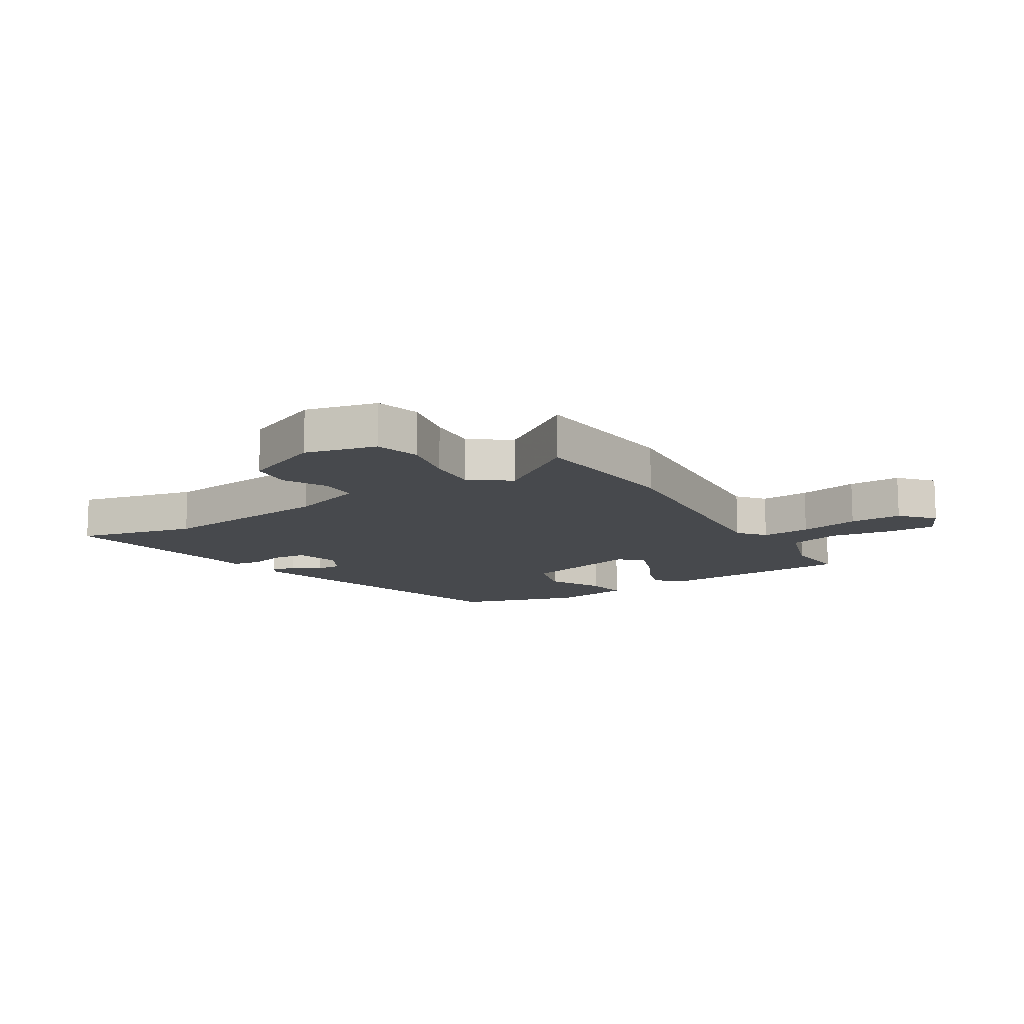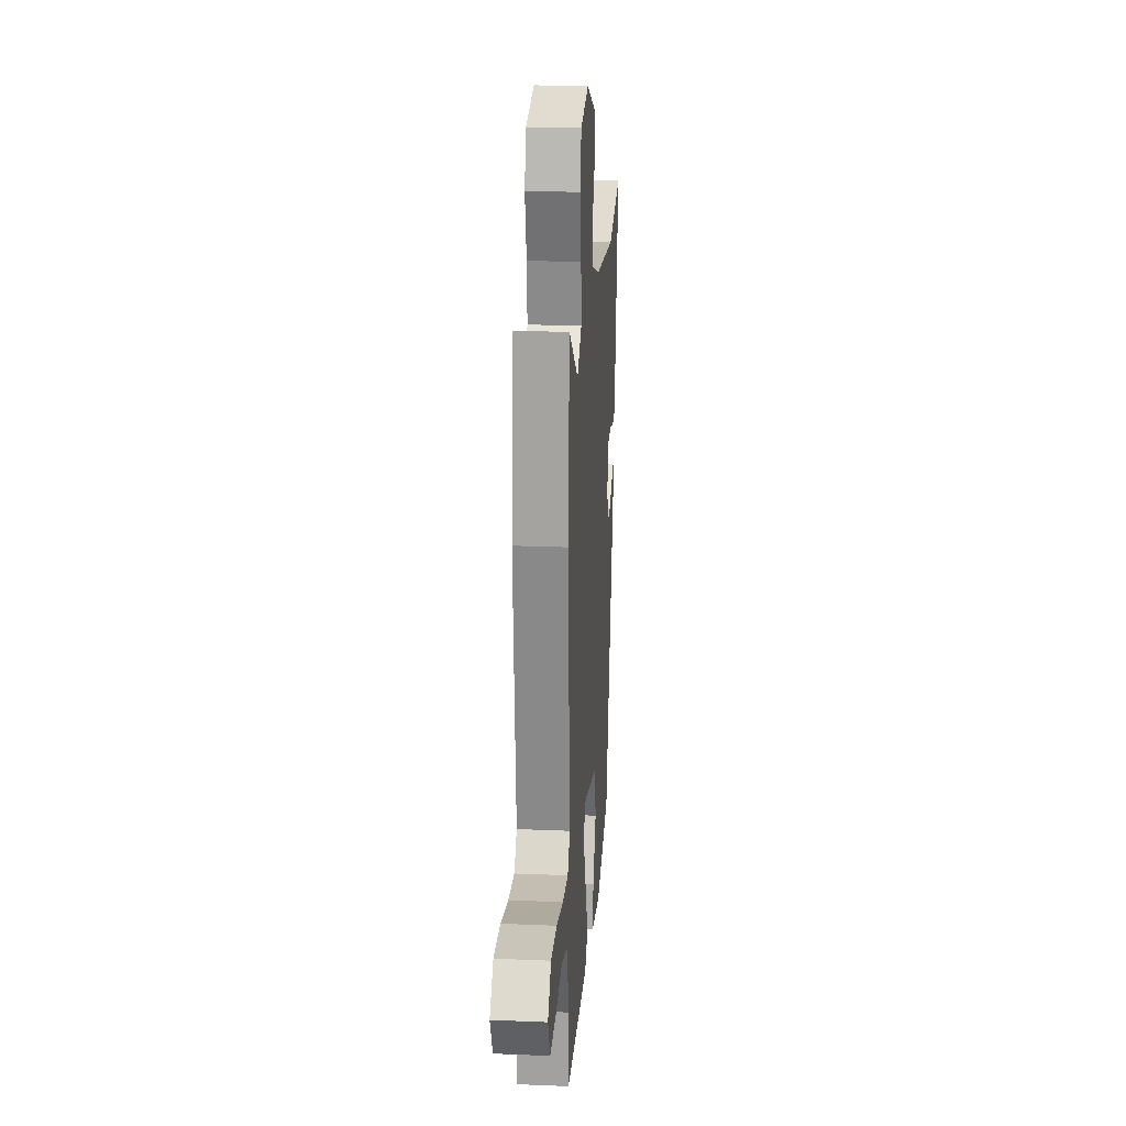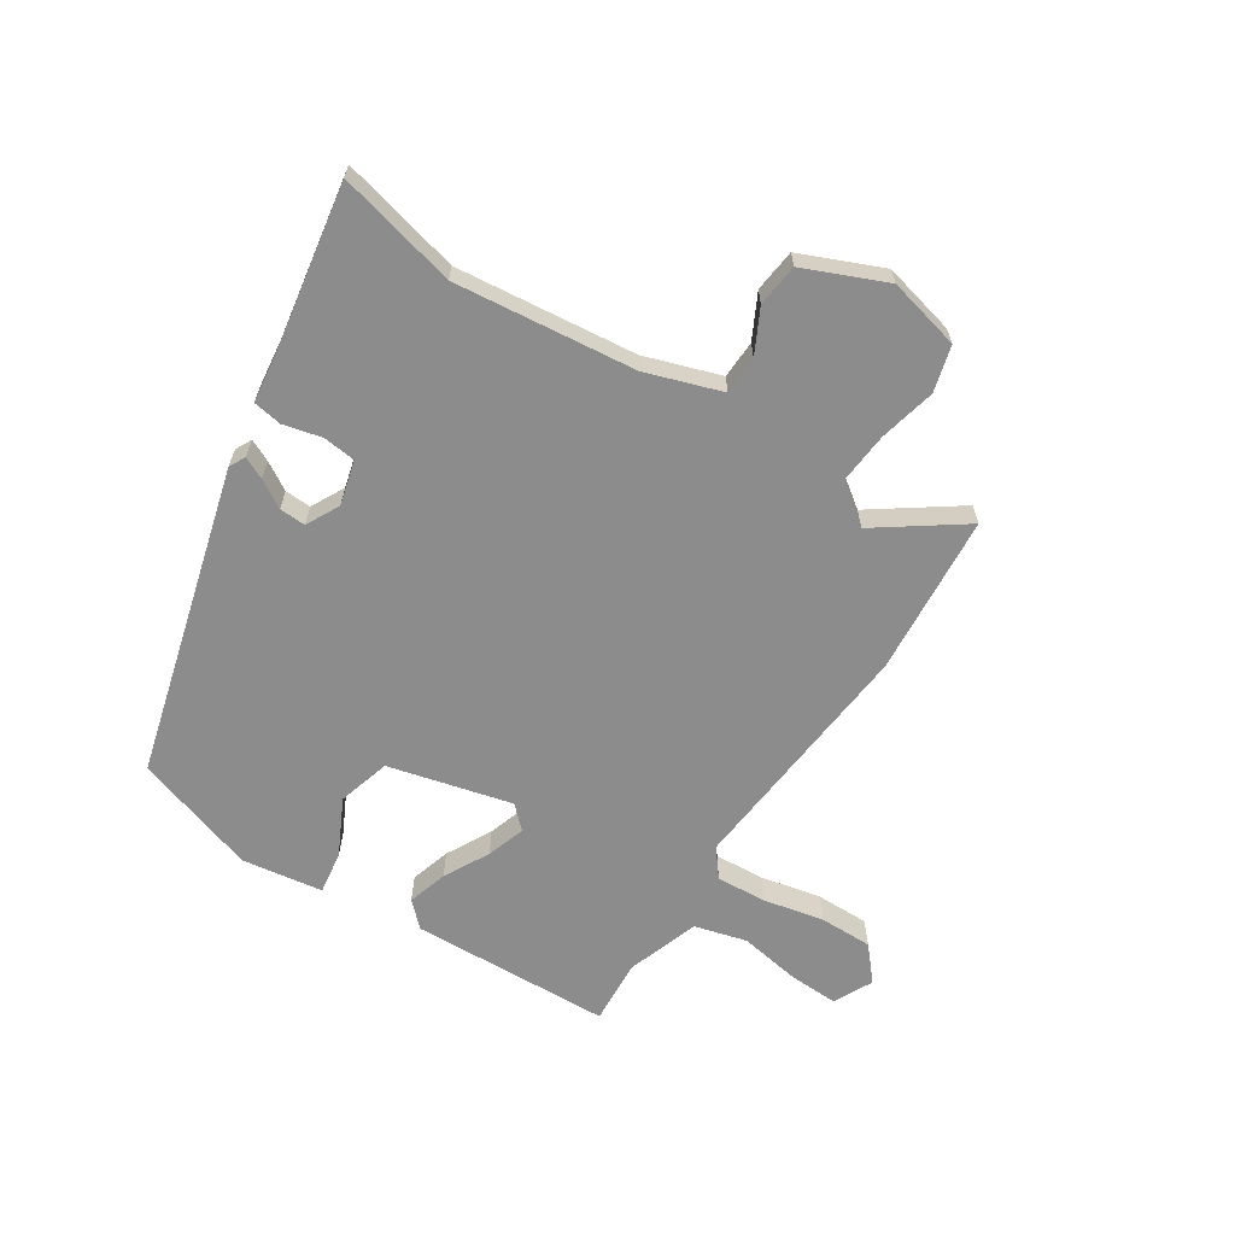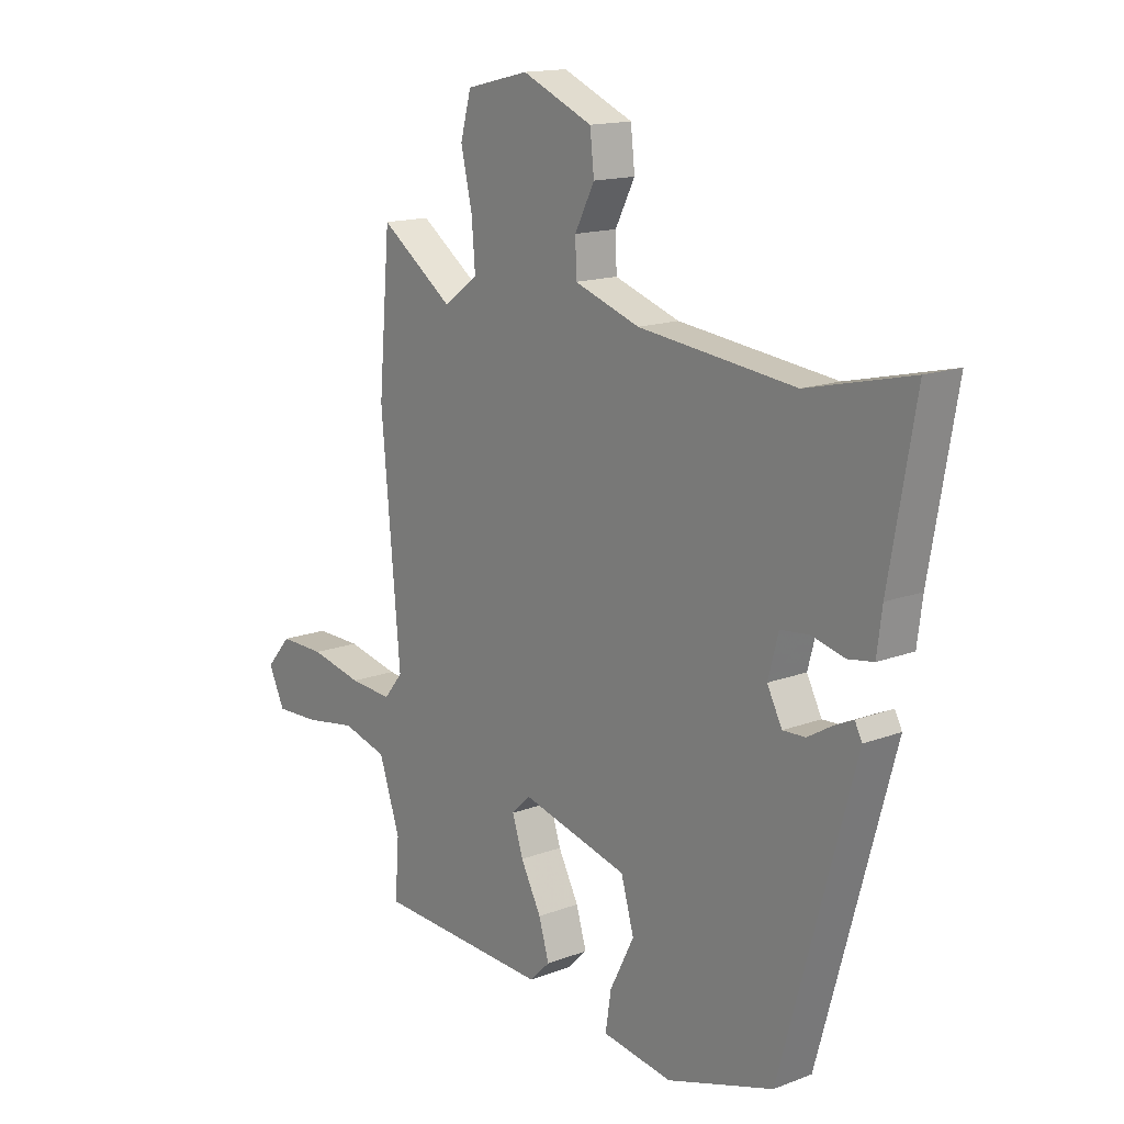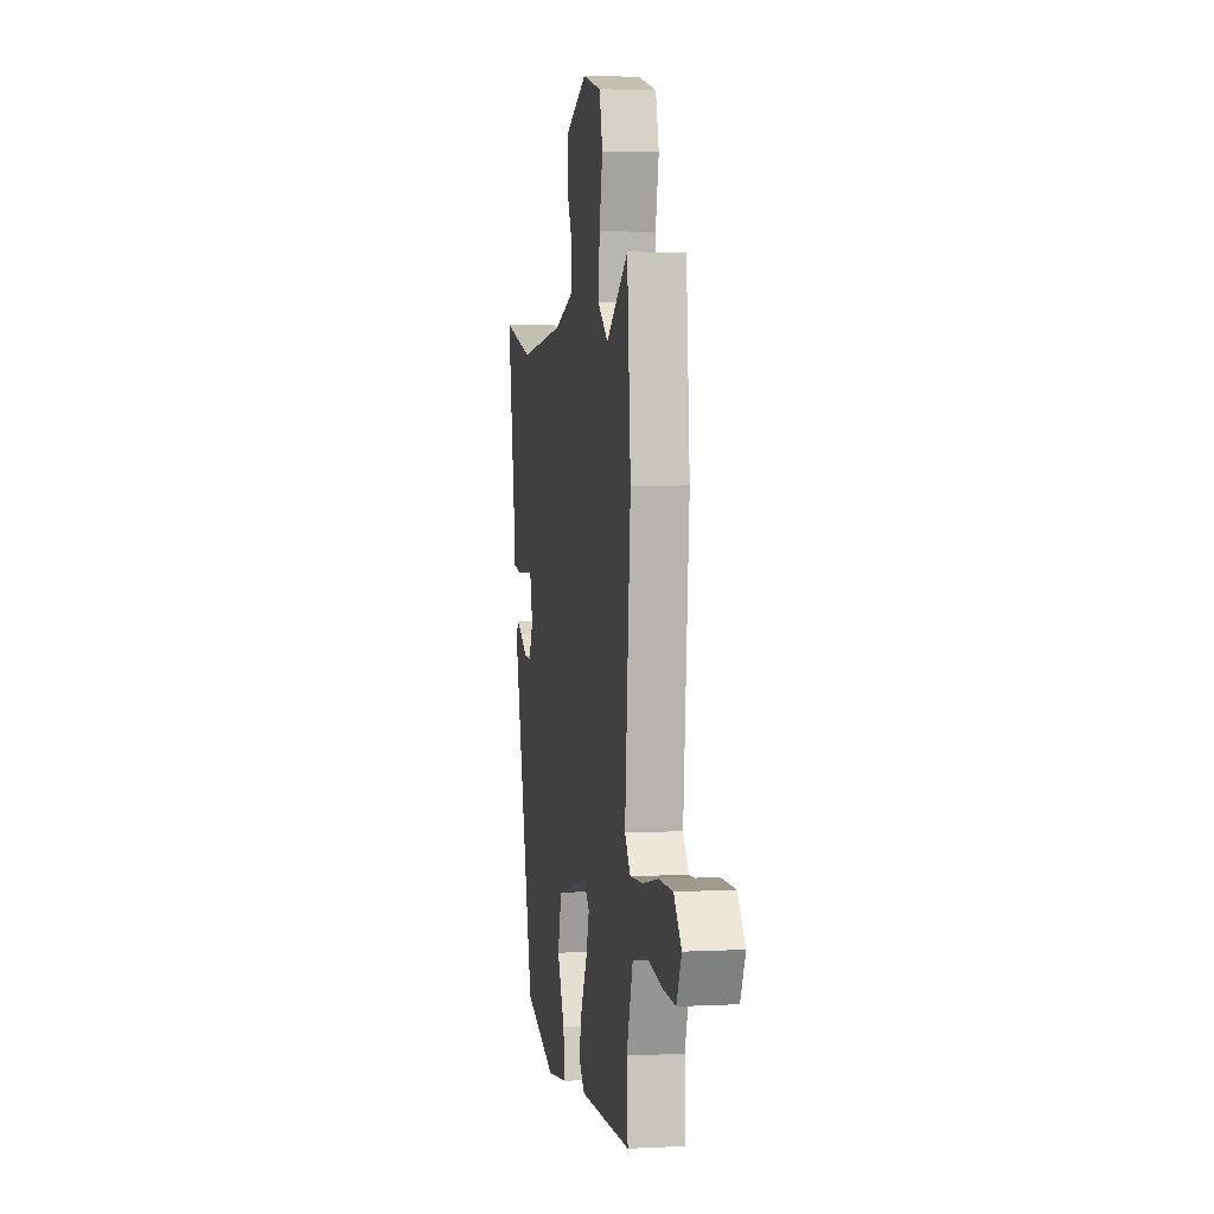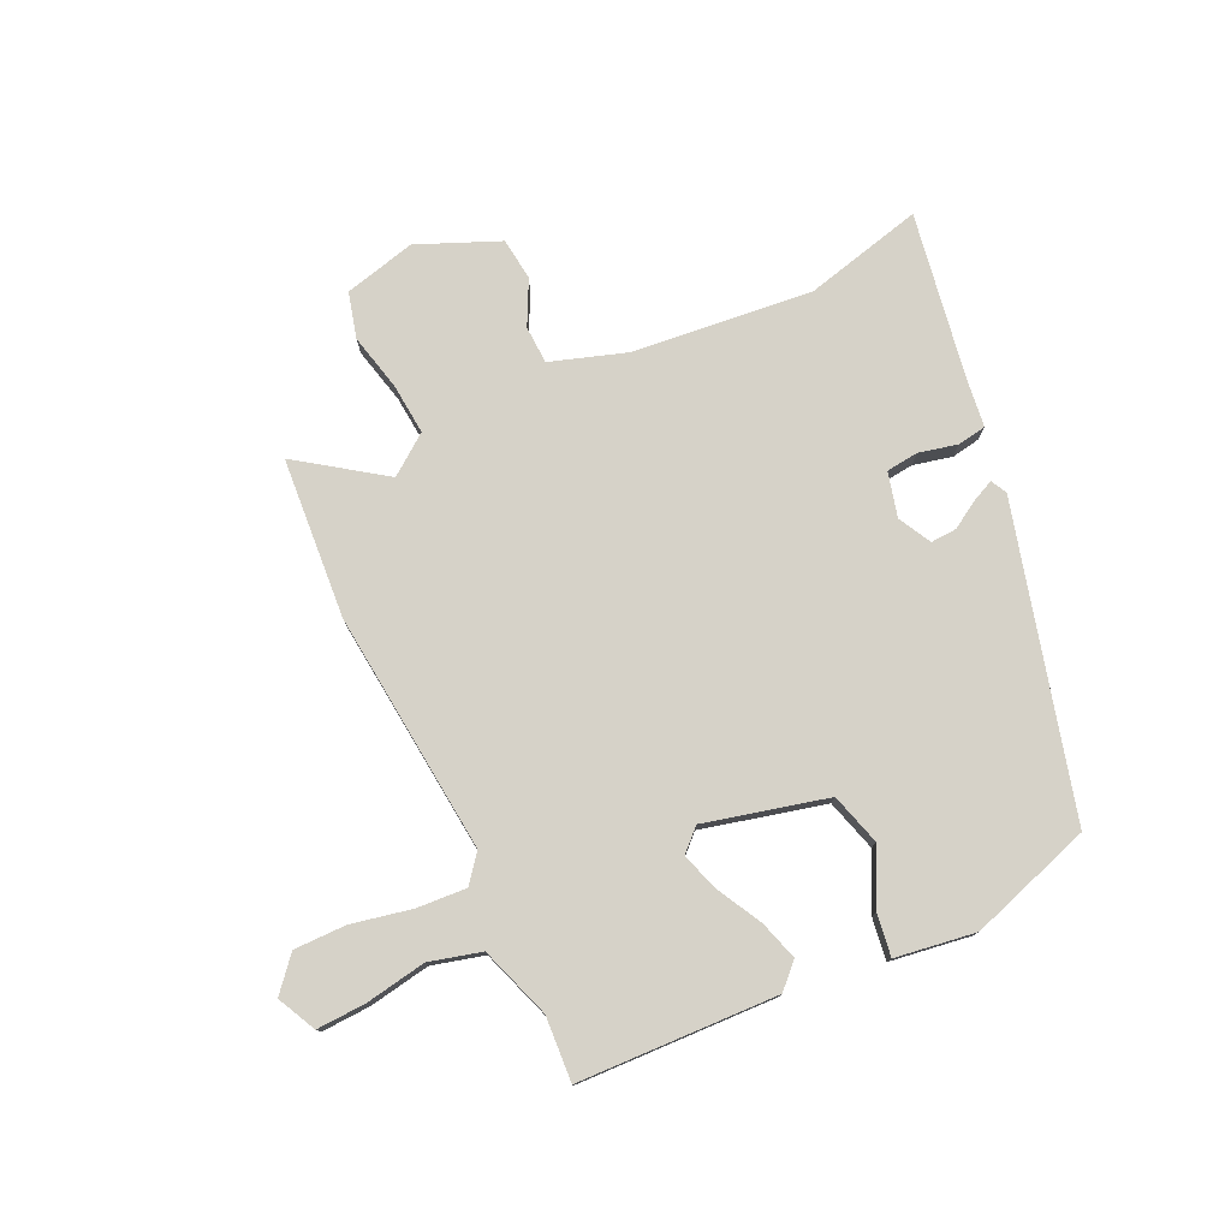
<metadata>
{"format":"obj","ext":"obj","renderer":"f3d","projection":"perspective","resolution":1024,"background":"white","views":[{"elev":-12.4,"azim":31.9,"up":"+Y"},{"elev":21.2,"azim":94.3,"up":"+Z"},{"elev":-64.3,"azim":-33.1,"up":"+Y"},{"elev":15.1,"azim":-129.0,"up":"+Z"},{"elev":4.3,"azim":80.7,"up":"+Z"},{"elev":77.6,"azim":154.4,"up":"+Y"}]}
</metadata>
<code>
v 0.493 0.07 0.579
v 0.516 0.07 0.308
v 0.479 0.07 -0.104
v 0.516 0.07 -0.15
v 0.6 0.07 -0.144
v 0.702 0.07 -0.122
v 0.791 0.07 -0.121
v 0.84 0.07 -0.177
v 0.808 0.07 -0.243
v 0.724 0.07 -0.24
v 0.621 0.07 -0.223
v 0.533 0.07 -0.247
v 0.492 0.07 -0.369
v 0.5 0.07 -0.479
v 0.162 0.07 -0.494
v 0.122 0.07 -0.455
v 0.142 0.07 -0.388
v 0.182 0.07 -0.312
v 0.203 0.07 -0.247
v 0.166 0.07 -0.212
v -0.041 0.07 -0.265
v -0.066 0.07 -0.353
v -0.019 0.07 -0.446
v -0.008 0.07 -0.518
v -0.144 0.07 -0.539
v -0.352 0.07 -0.473
v -0.495 0.07 0.045
v -0.481 0.07 0.072
v -0.444 0.07 0.055
v -0.397 0.07 0.027
v -0.353 0.07 0.025
v -0.324 0.07 0.081
v -0.344 0.07 0.156
v -0.399 0.07 0.162
v -0.464 0.07 0.146
v -0.513 0.07 0.154
v -0.523 0.07 0.232
v -0.573 0.07 0.517
v -0.371 0.07 0.469
v -0.067 0.07 0.503
v 0.06 0.07 0.546
v 0.062 0.07 0.61
v 0.024 0.07 0.684
v 0.032 0.07 0.756
v 0.169 0.07 0.815
v 0.291 0.07 0.786
v 0.312 0.07 0.709
v 0.29 0.07 0.613
v 0.283 0.07 0.526
v 0.35 0.07 0.477
v 0.493 0 0.579
v 0.516 0 0.308
v 0.479 0 -0.104
v 0.516 0 -0.15
v 0.6 0 -0.144
v 0.702 0 -0.122
v 0.791 0 -0.121
v 0.84 0 -0.177
v 0.808 0 -0.243
v 0.724 0 -0.24
v 0.621 0 -0.223
v 0.533 0 -0.247
v 0.492 0 -0.369
v 0.5 0 -0.479
v 0.162 0 -0.494
v 0.122 0 -0.455
v 0.142 0 -0.388
v 0.182 0 -0.312
v 0.203 0 -0.247
v 0.166 0 -0.212
v -0.041 0 -0.265
v -0.066 0 -0.353
v -0.019 0 -0.446
v -0.008 0 -0.518
v -0.144 0 -0.539
v -0.352 0 -0.473
v -0.495 0 0.045
v -0.481 0 0.072
v -0.444 0 0.055
v -0.397 0 0.027
v -0.353 0 0.025
v -0.324 0 0.081
v -0.344 0 0.156
v -0.399 0 0.162
v -0.464 0 0.146
v -0.513 0 0.154
v -0.523 0 0.232
v -0.573 0 0.517
v -0.371 0 0.469
v -0.067 0 0.503
v 0.06 0 0.546
v 0.062 0 0.61
v 0.024 0 0.684
v 0.032 0 0.756
v 0.169 0 0.815
v 0.291 0 0.786
v 0.312 0 0.709
v 0.29 0 0.613
v 0.283 0 0.526
v 0.35 0 0.477
f 45 46 47 48
f 45 48 49
f 42 43 44 45
f 41 42 45 49
f 40 41 49 50
f 37 38 39
f 37 39 40 50
f 34 35 36 37
f 33 34 37 50
f 27 28 29 30
f 25 26 27 30
f 25 30 31
f 22 23 24 25
f 21 22 25 31
f 20 21 31 32
f 15 16 17 18
f 13 14 15 18
f 12 13 18 19
f 11 12 19 20
f 9 10 11
f 8 9 11
f 5 6 7 8
f 4 5 8 11
f 50 1 2 3
f 32 33 50 3
f 4 11 20 32
f 3 4 32
f 98 97 96 95
f 99 98 95
f 95 94 93 92
f 99 95 92 91
f 100 99 91 90
f 89 88 87
f 100 90 89 87
f 87 86 85 84
f 100 87 84 83
f 80 79 78 77
f 80 77 76 75
f 81 80 75
f 75 74 73 72
f 81 75 72 71
f 82 81 71 70
f 68 67 66 65
f 68 65 64 63
f 69 68 63 62
f 70 69 62 61
f 61 60 59
f 61 59 58
f 58 57 56 55
f 61 58 55 54
f 53 52 51 100
f 53 100 83 82
f 82 70 61 54
f 82 54 53
f 1 51 52 2
f 2 52 53 3
f 3 53 54 4
f 4 54 55 5
f 5 55 56 6
f 6 56 57 7
f 7 57 58 8
f 8 58 59 9
f 9 59 60 10
f 10 60 61 11
f 11 61 62 12
f 12 62 63 13
f 13 63 64 14
f 14 64 65 15
f 15 65 66 16
f 16 66 67 17
f 17 67 68 18
f 18 68 69 19
f 19 69 70 20
f 20 70 71 21
f 21 71 72 22
f 22 72 73 23
f 23 73 74 24
f 24 74 75 25
f 25 75 76 26
f 26 76 77 27
f 27 77 78 28
f 28 78 79 29
f 29 79 80 30
f 30 80 81 31
f 31 81 82 32
f 32 82 83 33
f 33 83 84 34
f 34 84 85 35
f 35 85 86 36
f 36 86 87 37
f 37 87 88 38
f 38 88 89 39
f 39 89 90 40
f 40 90 91 41
f 41 91 92 42
f 42 92 93 43
f 43 93 94 44
f 44 94 95 45
f 45 95 96 46
f 46 96 97 47
f 47 97 98 48
f 48 98 99 49
f 49 99 100 50
f 50 100 51 1

</code>
